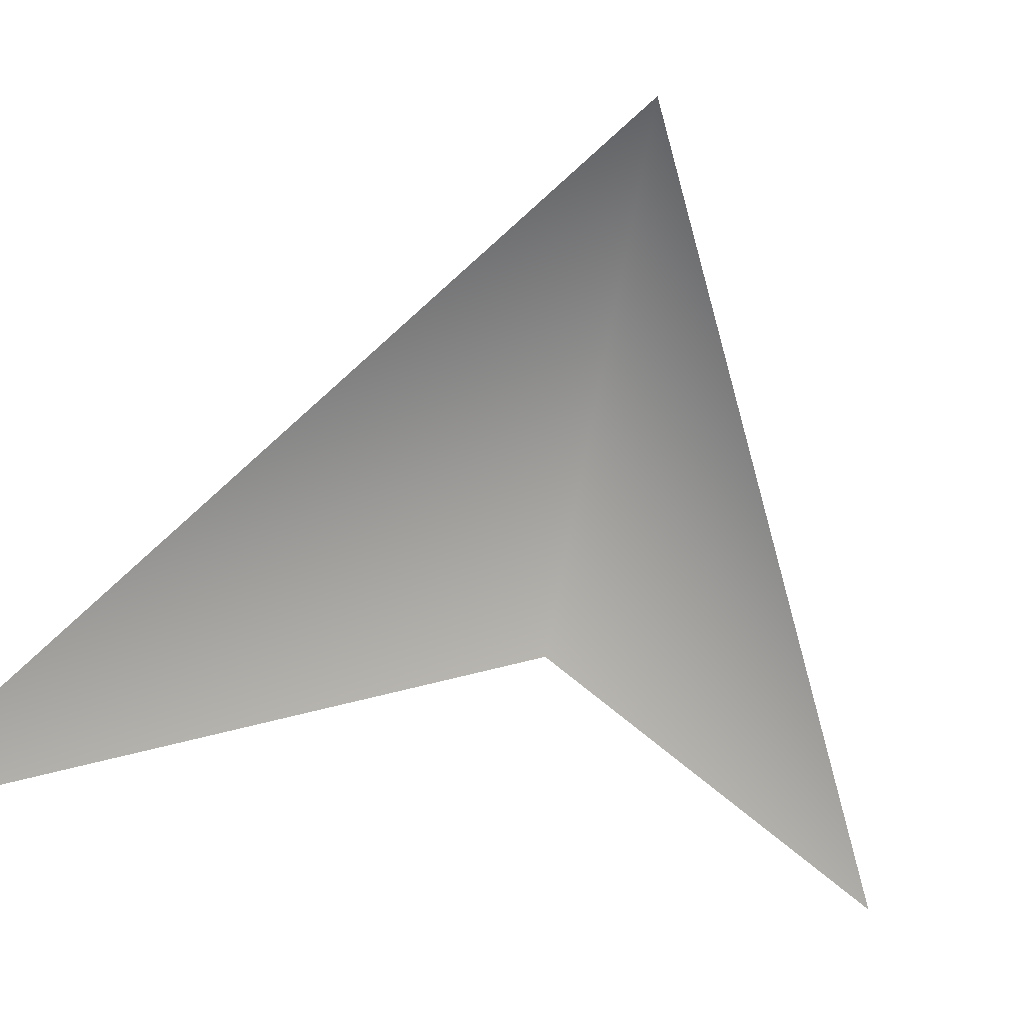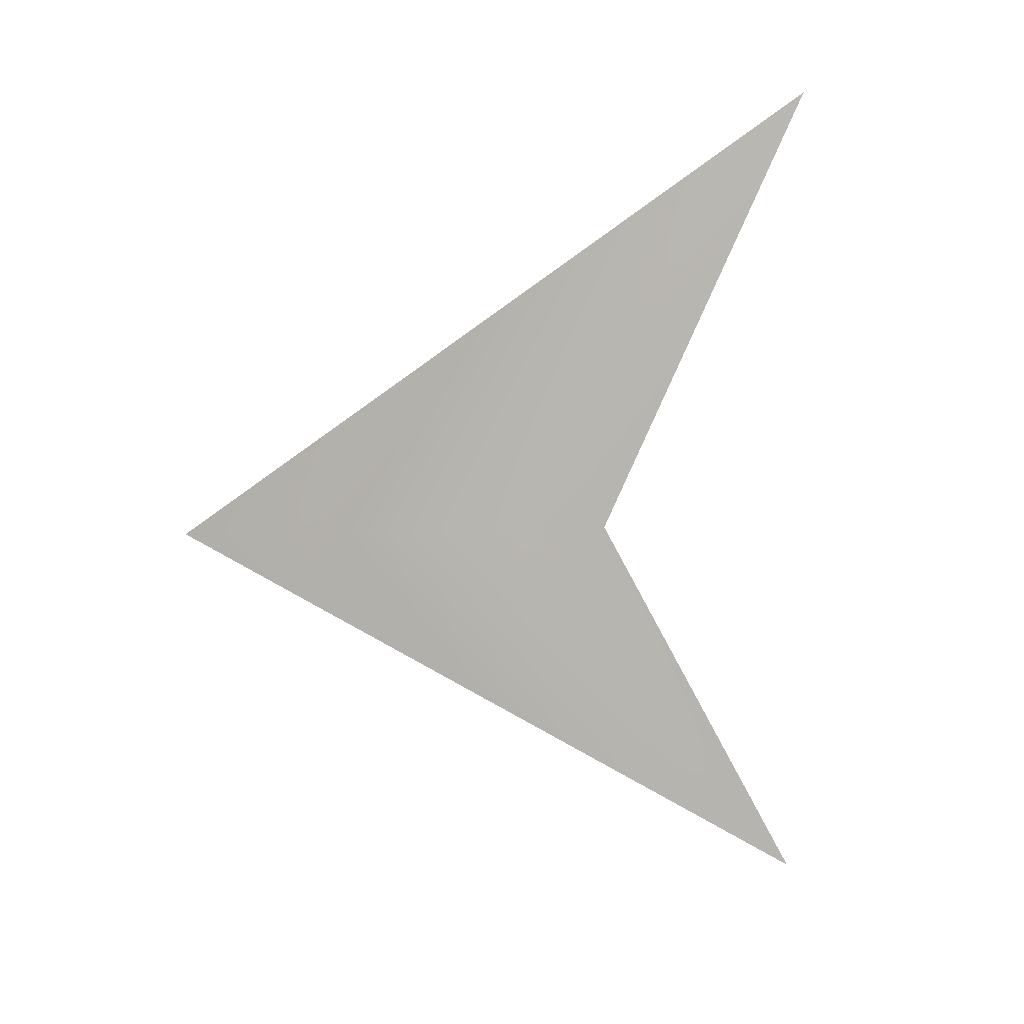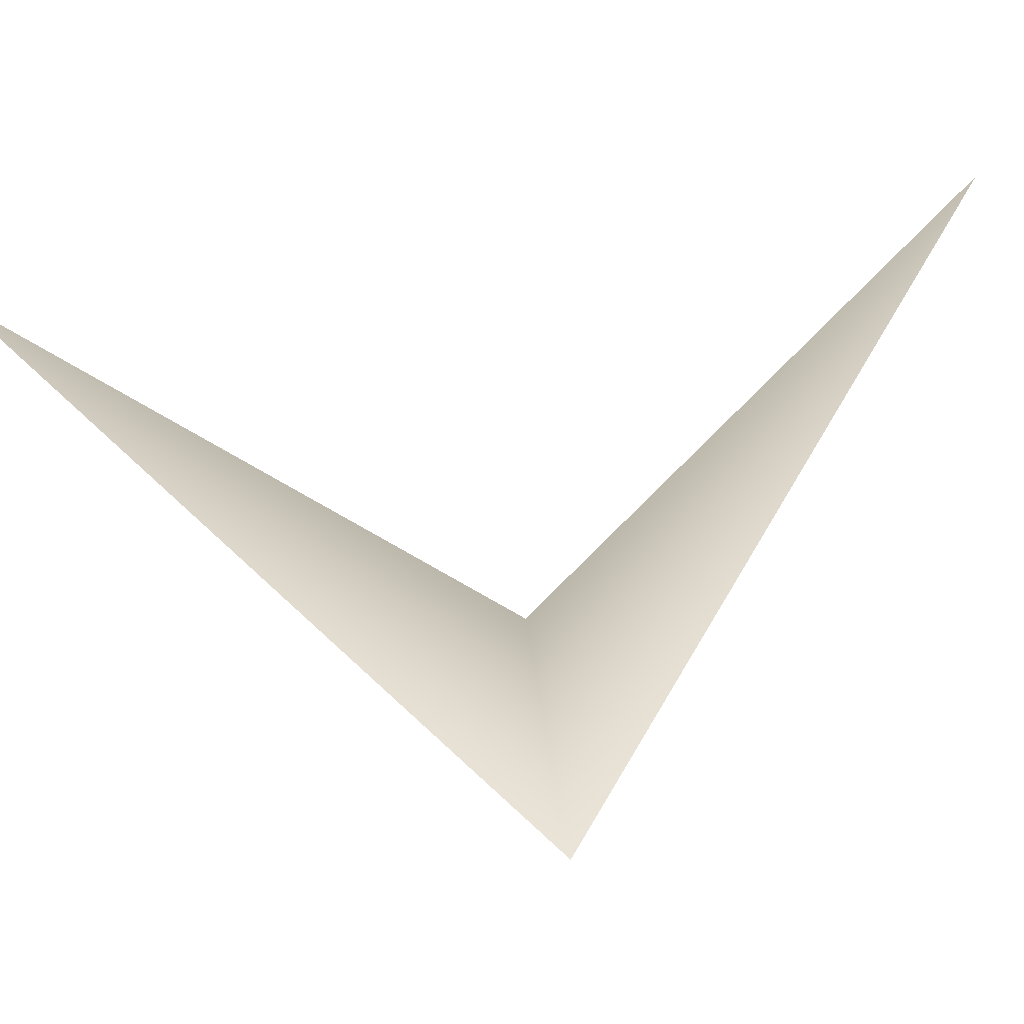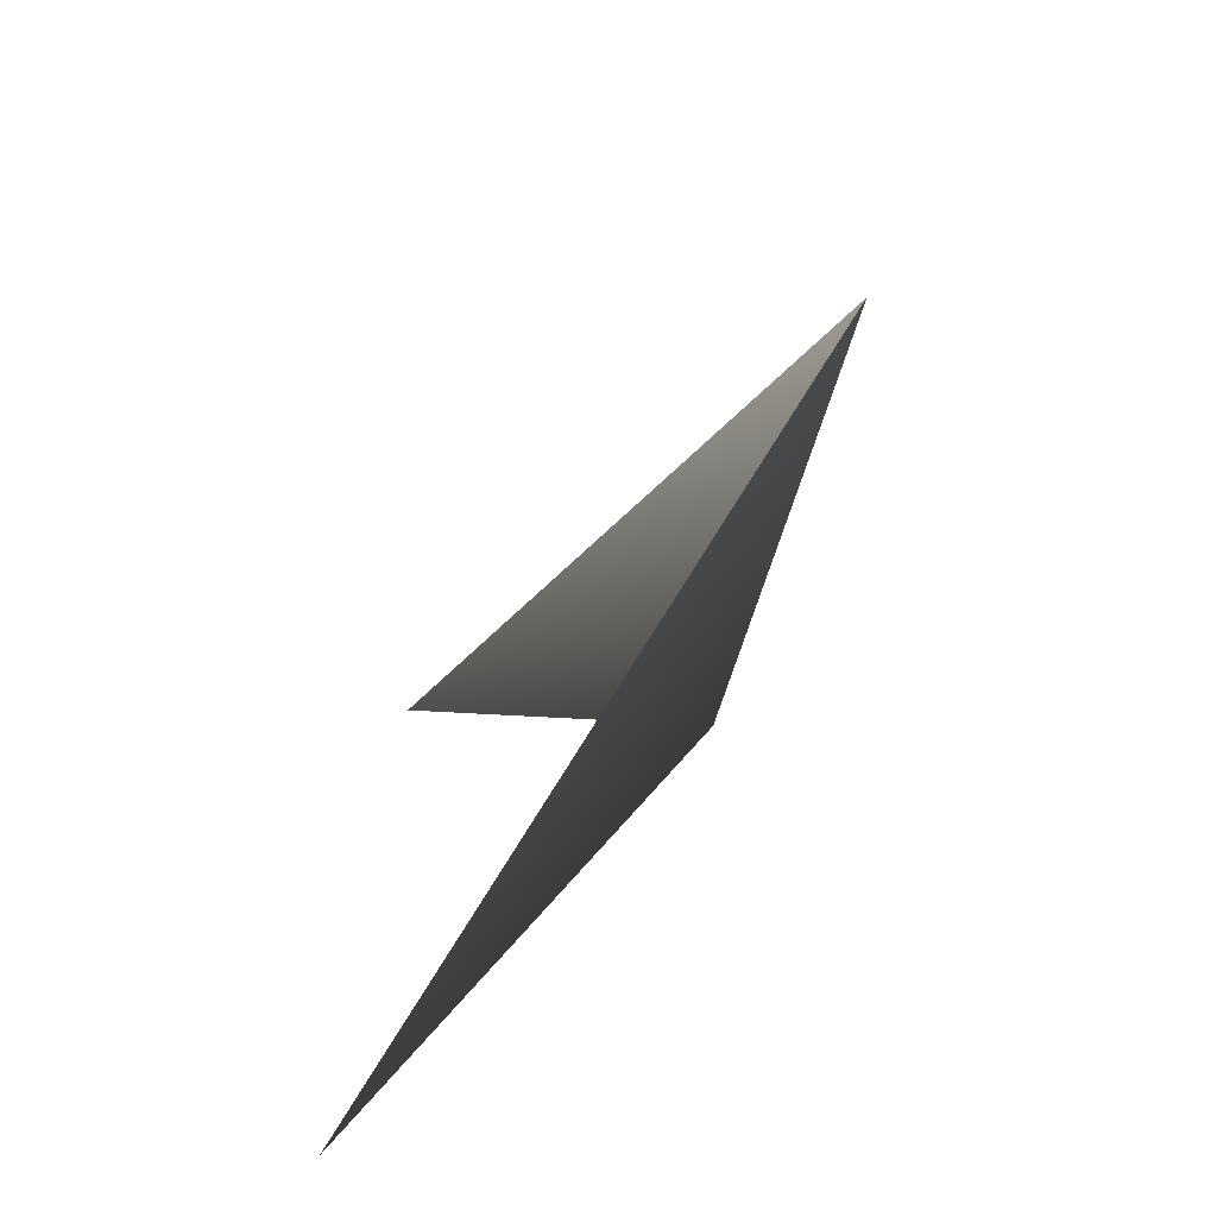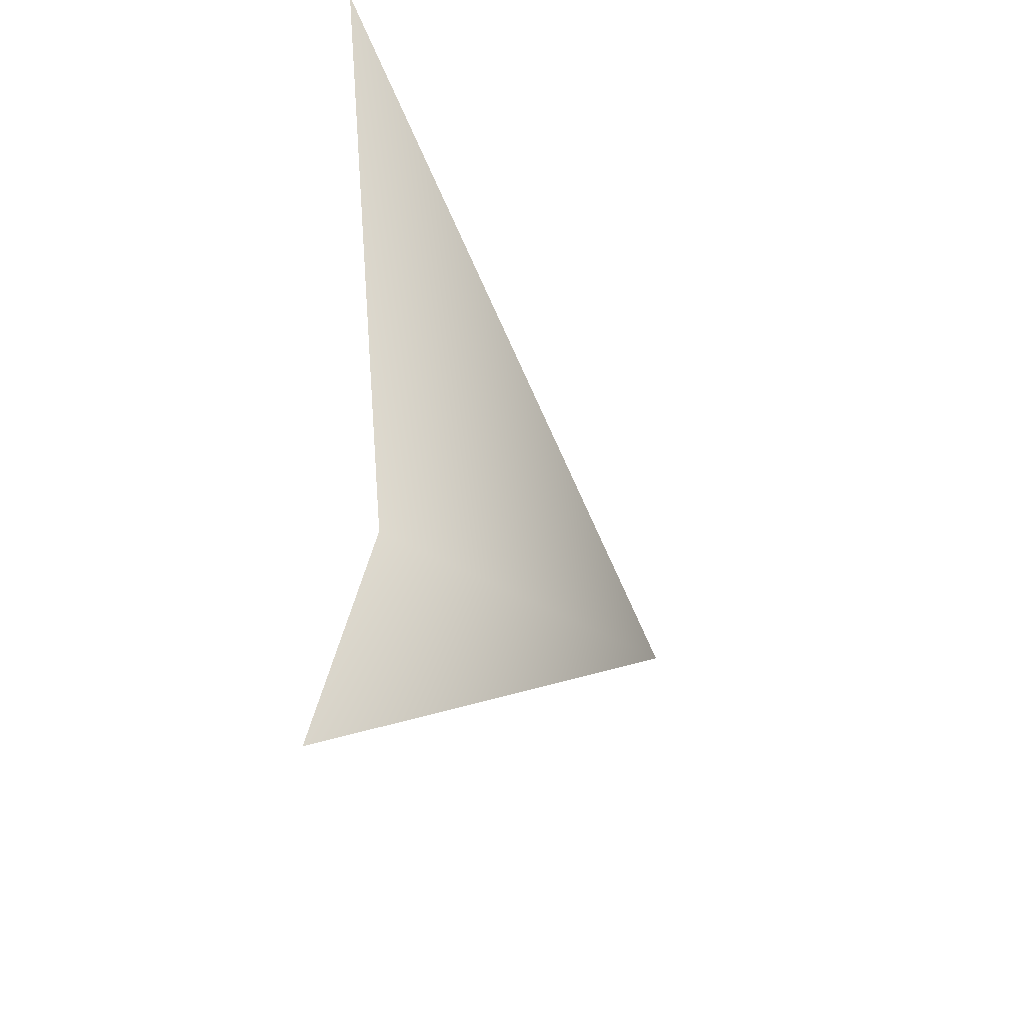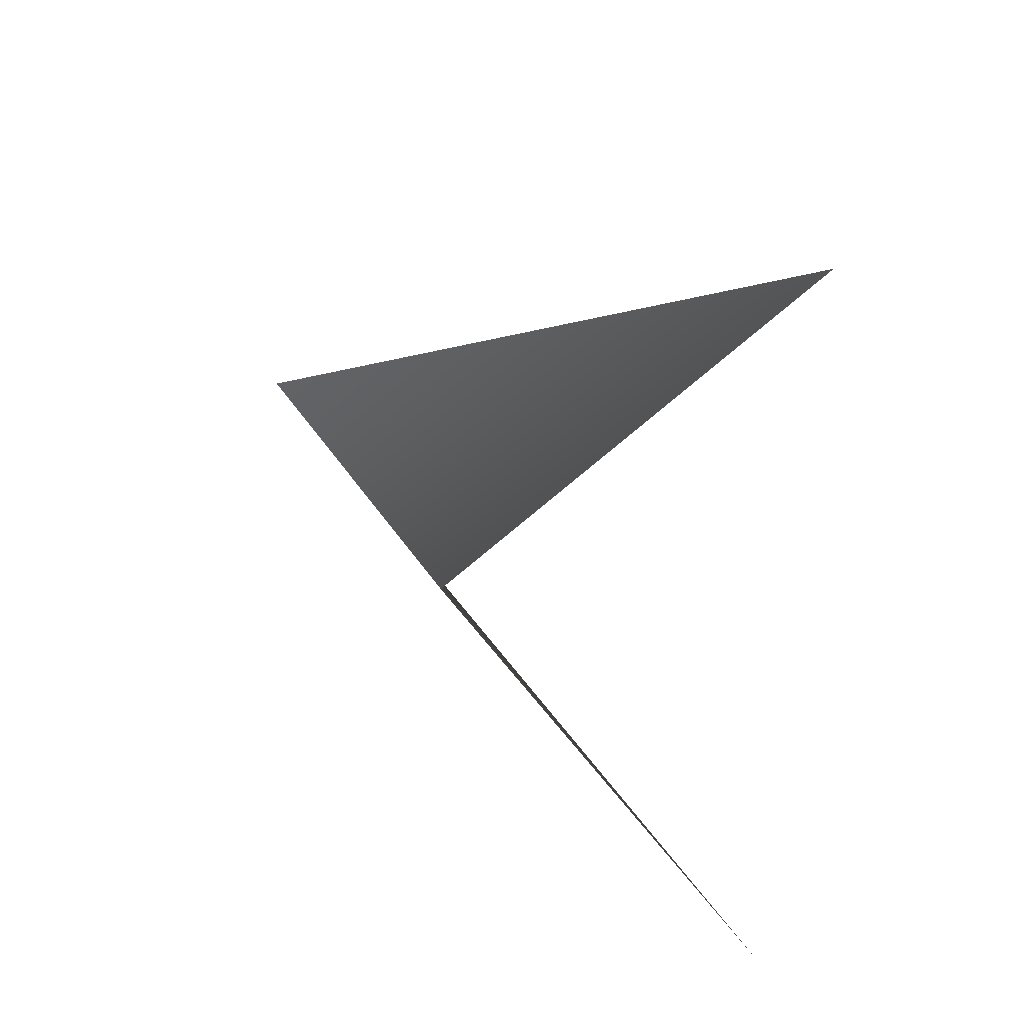
<metadata>
{"format":"obj","ext":"obj","renderer":"f3d","projection":"perspective","resolution":1024,"background":"white","views":[{"elev":-21.0,"azim":69.6,"up":"+Z"},{"elev":9.1,"azim":117.2,"up":"+Y"},{"elev":78.3,"azim":82.7,"up":"+Z"},{"elev":-69.8,"azim":15.4,"up":"+Y"},{"elev":-34.0,"azim":-98.1,"up":"+Y"},{"elev":38.0,"azim":-175.5,"up":"+Y"}]}
</metadata>
<code>
v -112 68 309
v -58 0 321
v -23 0 375
v -58 0 321
v -112 -69 309
v -23 0 375
f 1 2 3
f 4 5 6

</code>
